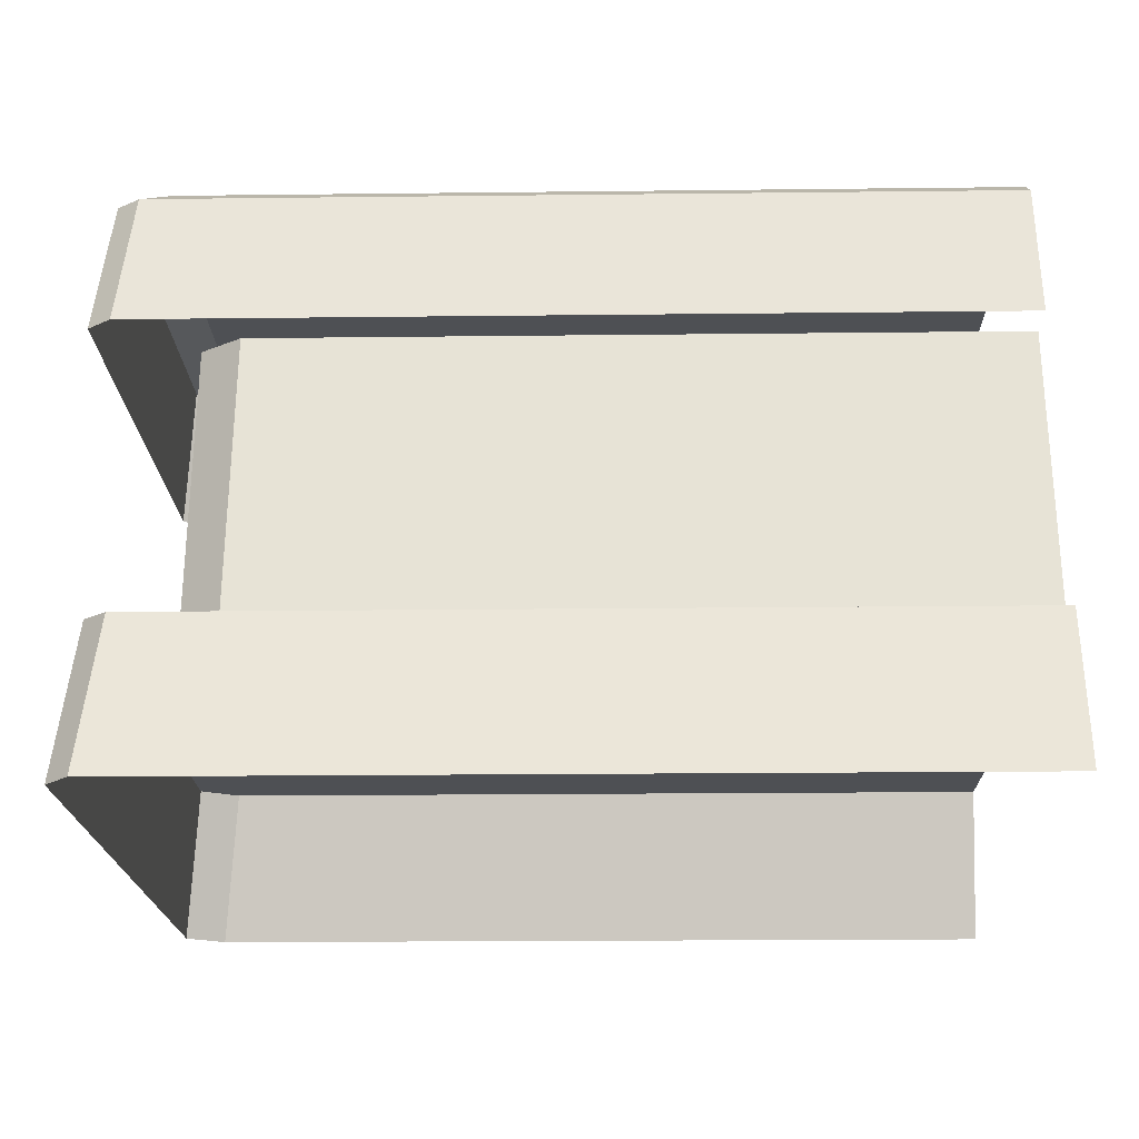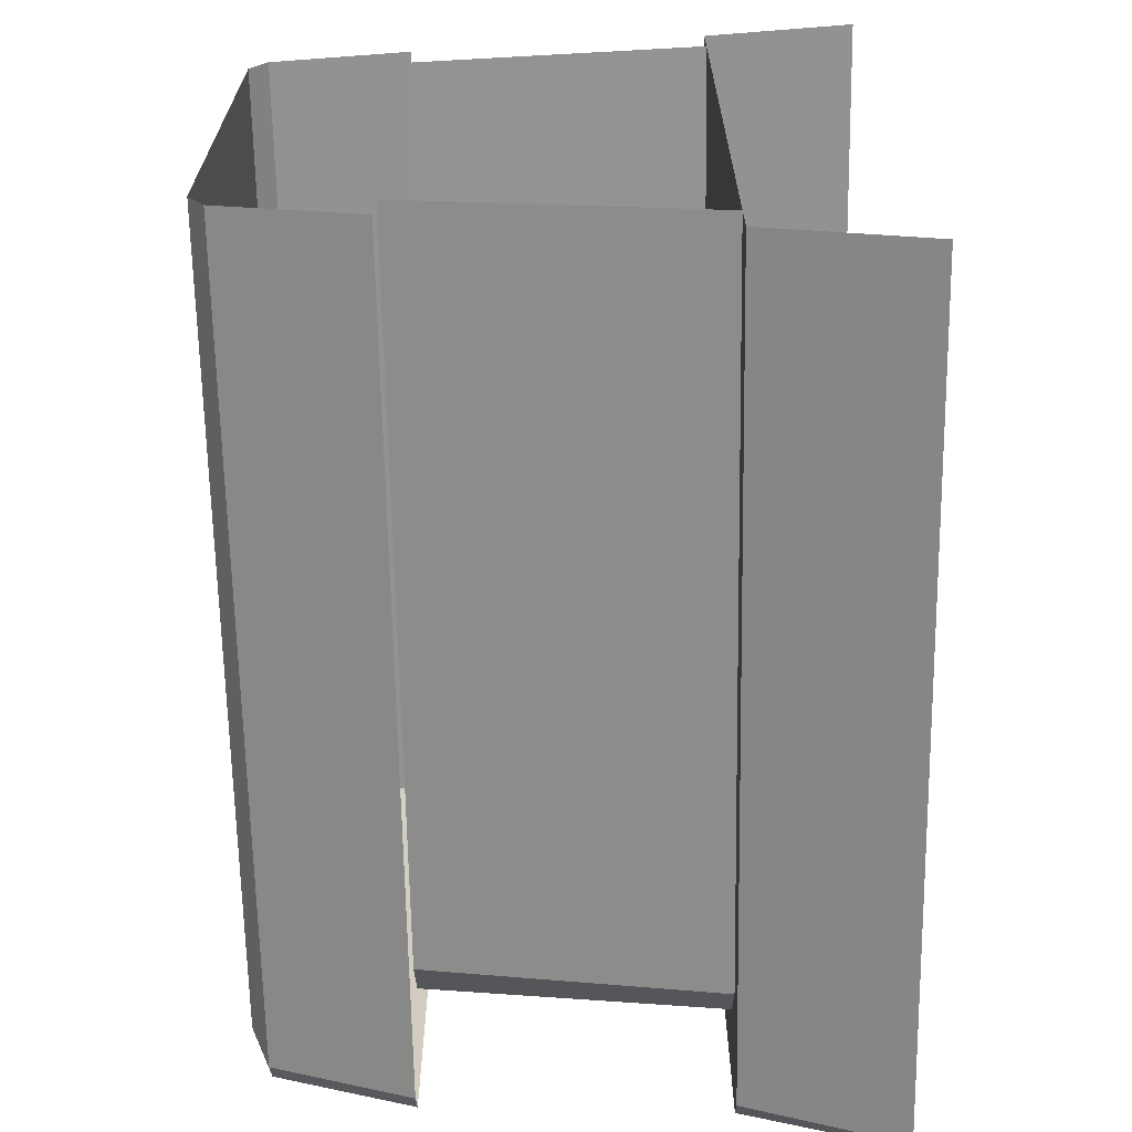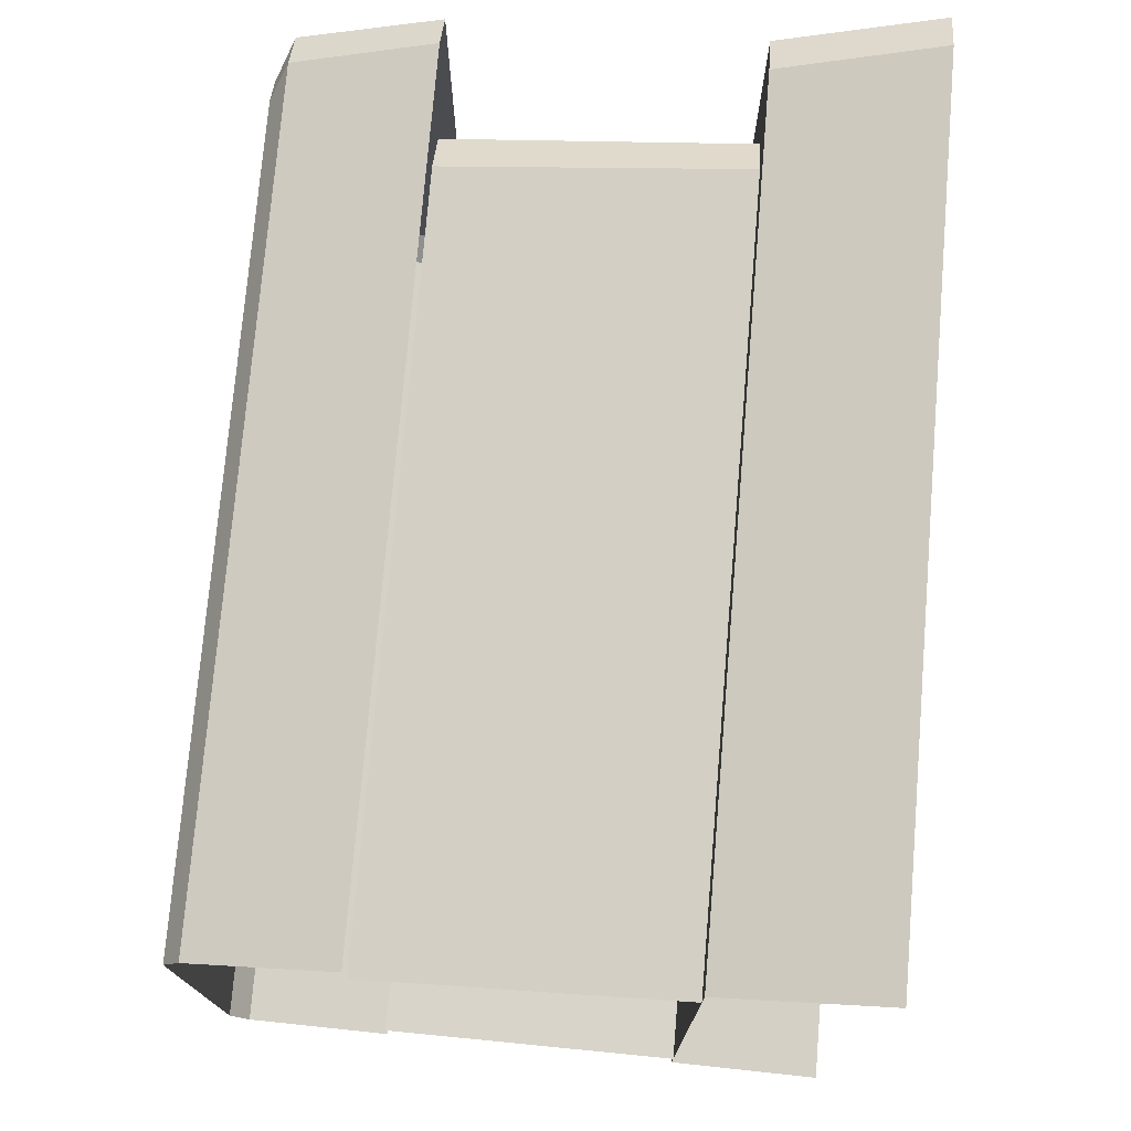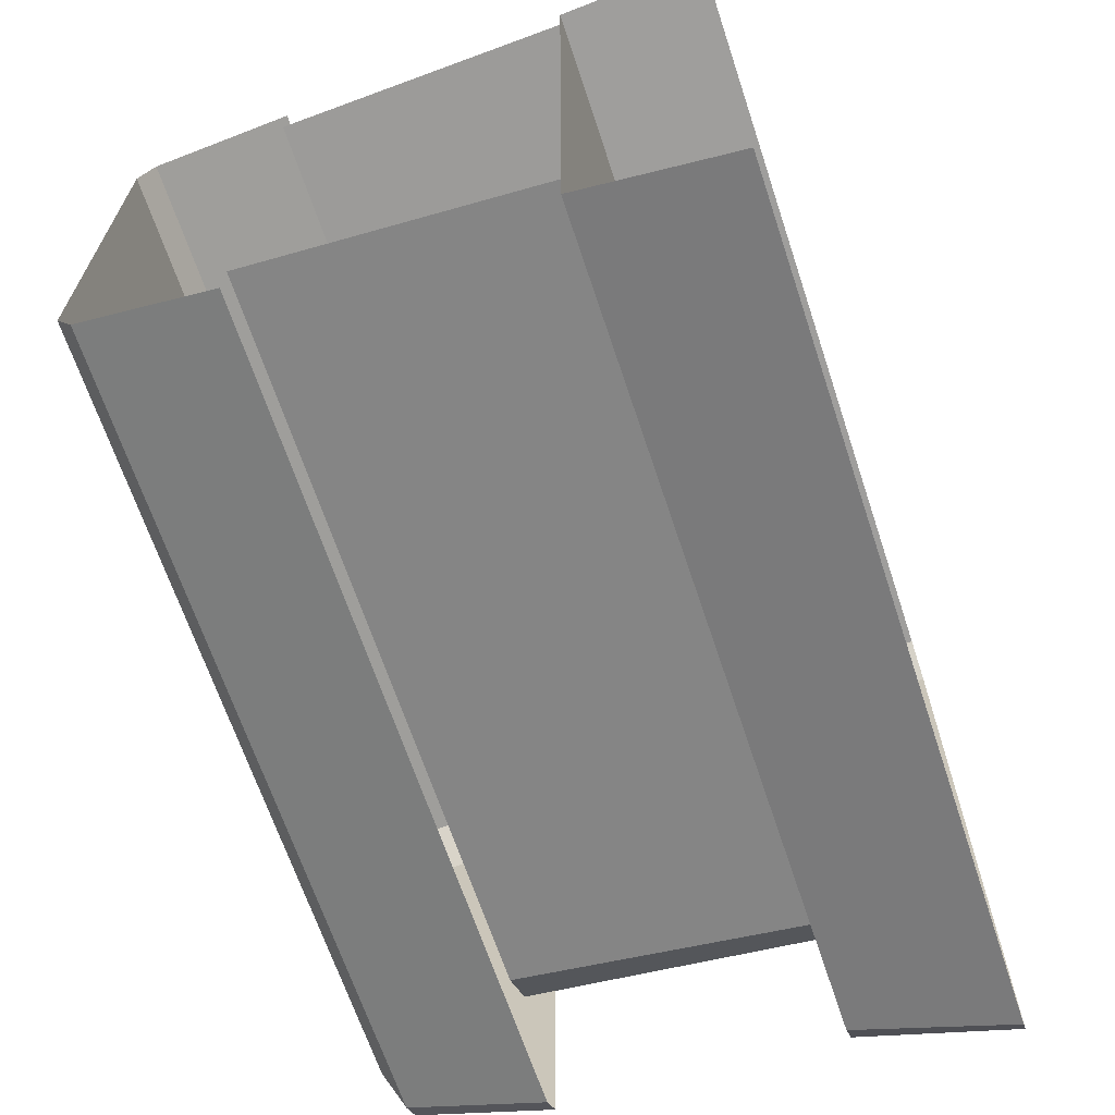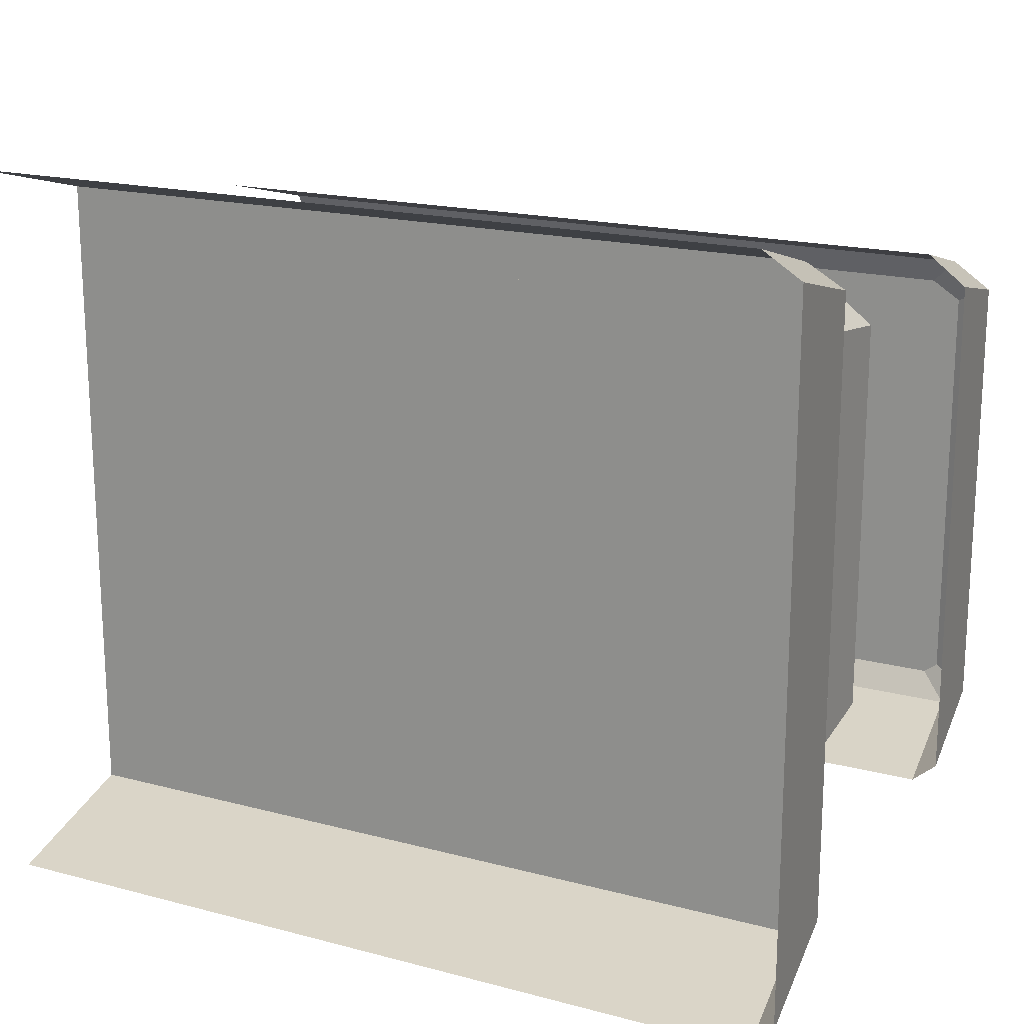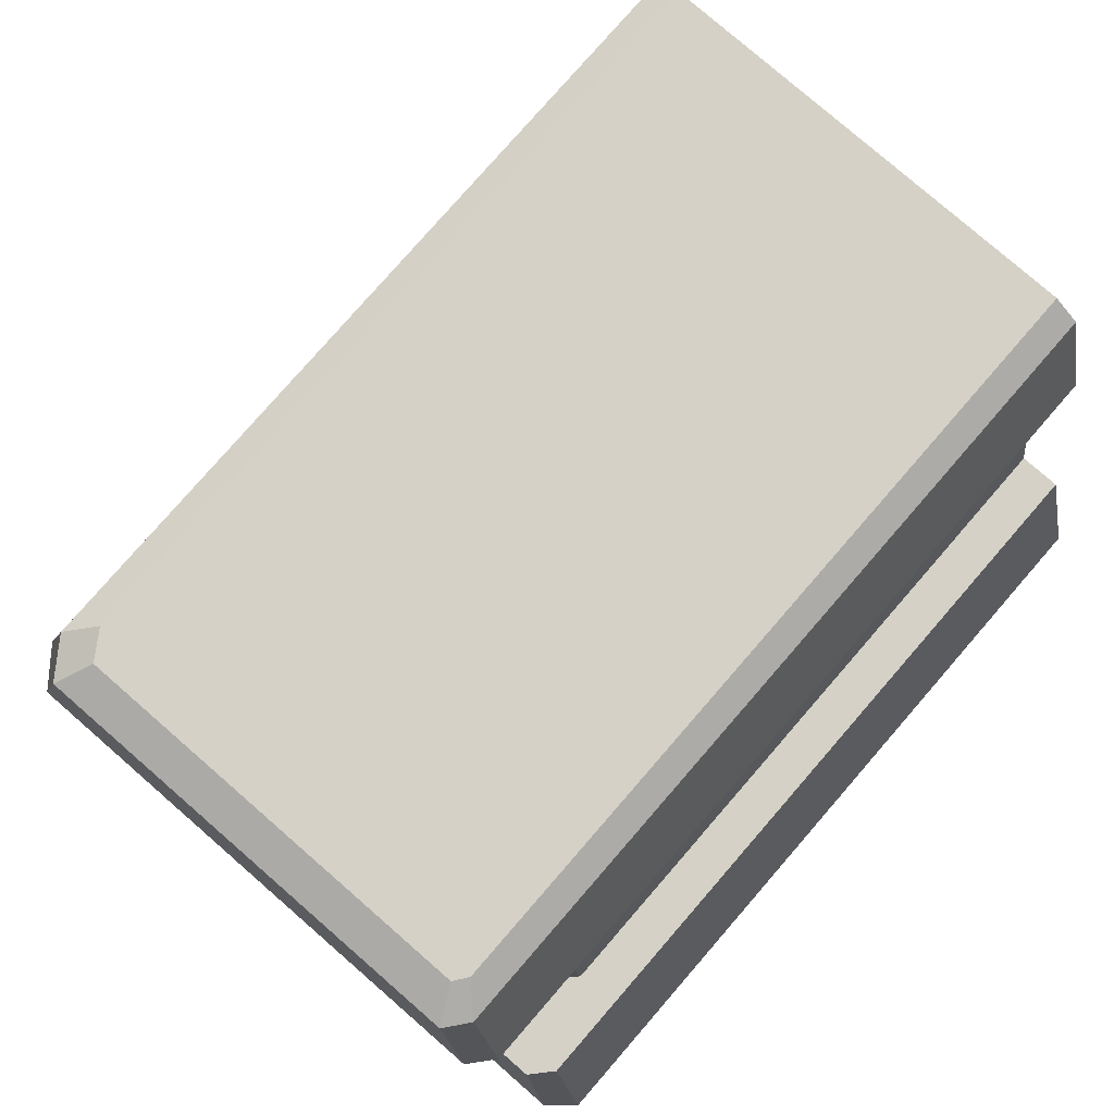
<metadata>
{"format":"obj","ext":"obj","renderer":"f3d","projection":"perspective","resolution":1024,"background":"white","views":[{"elev":-18.5,"azim":-178.7,"up":"+Y"},{"elev":-66.1,"azim":-89.0,"up":"+Z"},{"elev":74.9,"azim":-85.2,"up":"+Z"},{"elev":-66.3,"azim":-71.6,"up":"+Z"},{"elev":18.4,"azim":27.0,"up":"+Z"},{"elev":79.2,"azim":131.0,"up":"+Y"}]}
</metadata>
<code>
g wall_desk_endL
v 0.3522 0.1803 -0.3996
v 0.3522 0.5274 -0.3412
v -0.5143 0.5274 -0.3412
v -0.5143 0.1803 -0.3996
v 0.4009 0.5274 0.1933
v 0.4009 0.5274 -0.304
v 0.4009 0.1803 -0.3548
v 0.4009 0.1803 0.244
v 0.3522 0.1803 0.2888
v -0.5143 0.1803 0.2888
v -0.5143 0.5274 0.2305
v 0.3522 0.5274 0.2305
v -0.5143 0.1803 -0.4522
v 0.4397 0.1803 0.3433
v -0.5143 0.1803 0.3433
v 0.458 0.1803 -0.4522
v 0.4853 0.1803 0.3168
v 0.4853 0.1803 -0.4275
v -0.5143 0.1803 -0.4522
v -0.5143 -0.002559 -0.5035
v 0.4744 -0.002559 -0.5035
v 0.458 0.1803 -0.4522
v 0.5035 -0.002559 -0.4711
v 0.5035 -0.00256 0.3648
v 0.4853 0.1803 0.3168
v 0.4853 0.1803 -0.4275
v 0.4744 -0.002559 -0.5035
v 0.5035 -0.002559 -0.4711
v 0.4853 0.1803 -0.4275
v 0.458 0.1803 -0.4522
v -0.5143 0.1803 0.3433
v 0.4397 0.1803 0.3433
v 0.4579 -0.00256 0.3937
v -0.5143 -0.00256 0.3937
v 0.5035 -0.00256 0.3648
v 0.4579 -0.00256 0.3937
v 0.4397 0.1803 0.3433
v 0.4853 0.1803 0.3168
v 0.3522 0.5274 -0.3412
v 0.3522 0.1803 -0.3996
v 0.4009 0.1803 -0.3548
v 0.4009 0.5274 -0.304
v 0.4009 0.5274 0.1933
v 0.4009 0.1803 0.244
v 0.3522 0.1803 0.2888
v 0.3522 0.5274 0.2305
v -0.5143 0.712 -0.3191
v 0.4382 0.712 -0.3191
v 0.4545 0.712 -0.3068
v -0.5143 0.712 0.2132
v 0.4207 0.712 0.2132
v 0.4545 0.712 0.1912
v -0.5143 0.6919 -0.3506
v -0.5143 0.528 -0.393
v 0.4851 0.528 -0.393
v 0.4706 0.692 -0.3506
v 0.5143 0.528 -0.3683
v 0.5143 0.528 0.2522
v 0.4981 0.692 0.2135
v 0.4981 0.692 -0.3289
v 0.4851 0.528 -0.393
v 0.5143 0.528 -0.3683
v 0.4981 0.692 -0.3289
v 0.4706 0.692 -0.3506
v -0.5143 0.6919 0.2449
v 0.4525 0.692 0.2449
v 0.4687 0.528 0.2869
v -0.5143 0.528 0.2869
v 0.5143 0.528 0.2522
v 0.4687 0.528 0.2869
v 0.4525 0.692 0.2449
v 0.4981 0.692 0.2135
v -0.5143 0.712 -0.3191
v -0.5143 0.6919 -0.3506
v 0.4706 0.692 -0.3506
v 0.4382 0.712 -0.3191
v 0.4382 0.712 -0.3191
v 0.4706 0.692 -0.3506
v 0.4981 0.692 -0.3289
v 0.4545 0.712 -0.3068
v 0.4545 0.712 -0.3068
v 0.4981 0.692 -0.3289
v 0.4981 0.692 0.2135
v 0.4545 0.712 0.1912
v 0.4545 0.712 0.1912
v 0.4981 0.692 0.2135
v 0.4525 0.692 0.2449
v 0.4207 0.712 0.2132
v 0.4207 0.712 0.2132
v 0.4525 0.692 0.2449
v -0.5143 0.6919 0.2449
v -0.5143 0.712 0.2132
g wall_desk_endL_0
f 3 2 1
f 4 3 1
f 7 6 5
f 8 7 5
f 11 10 9
f 12 11 9
f 15 14 13
f 14 16 13
f 16 14 17
f 18 16 17
f 21 20 19
f 22 21 19
f 25 24 23
f 26 25 23
f 29 28 27
f 30 29 27
f 33 32 31
f 34 33 31
f 37 36 35
f 38 37 35
f 41 40 39
f 42 41 39
f 45 44 43
f 46 45 43
f 49 48 47
f 50 49 47
f 49 50 51
f 52 49 51
f 55 54 53
f 56 55 53
f 59 58 57
f 60 59 57
f 63 62 61
f 64 63 61
f 67 66 65
f 68 67 65
f 71 70 69
f 72 71 69
f 75 74 73
f 76 75 73
f 79 78 77
f 80 79 77
f 83 82 81
f 84 83 81
f 87 86 85
f 88 87 85
f 91 90 89
f 92 91 89

</code>
